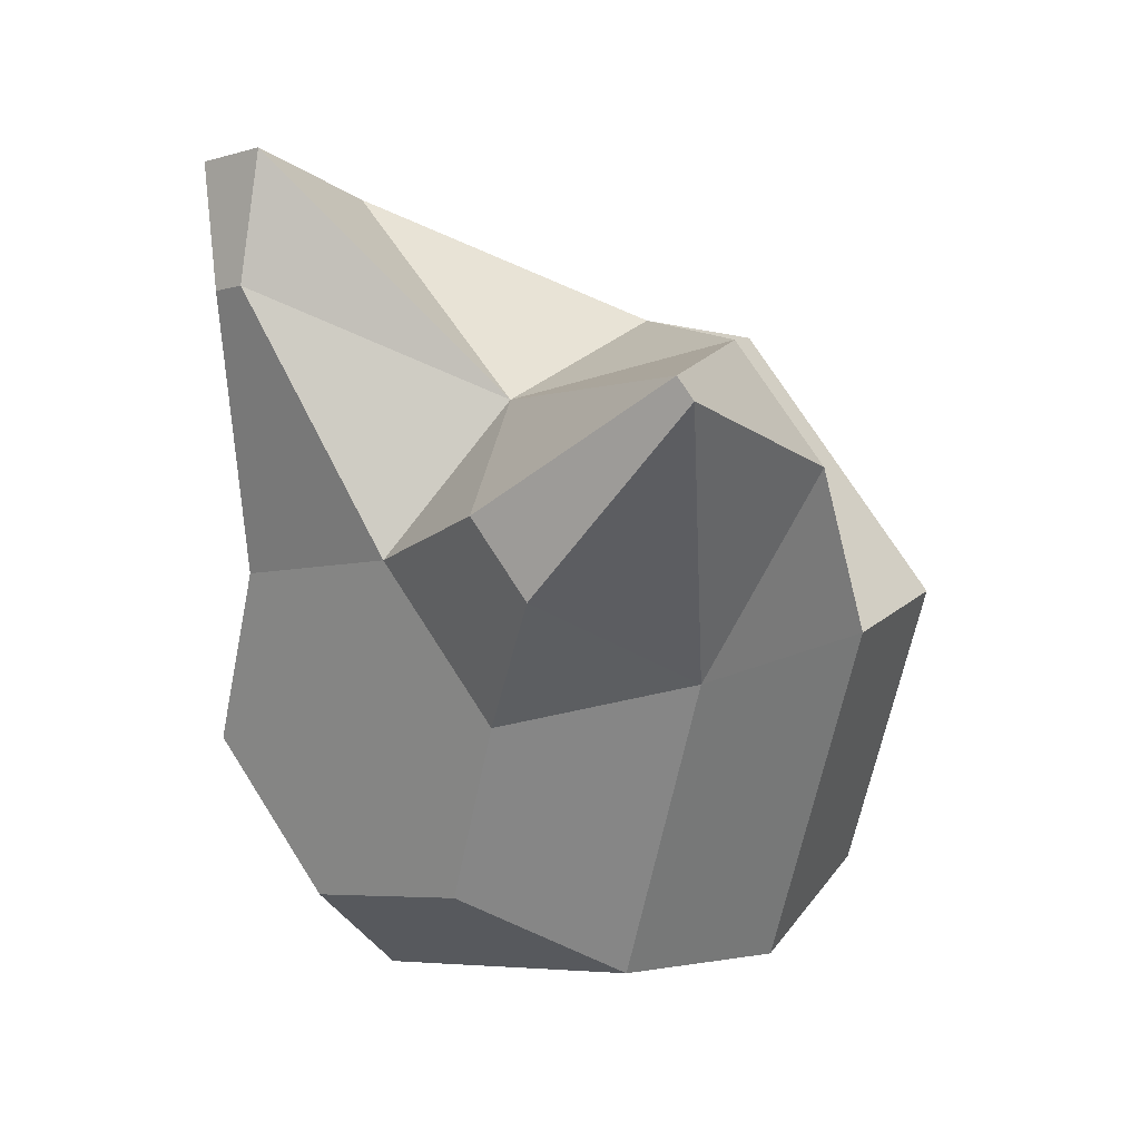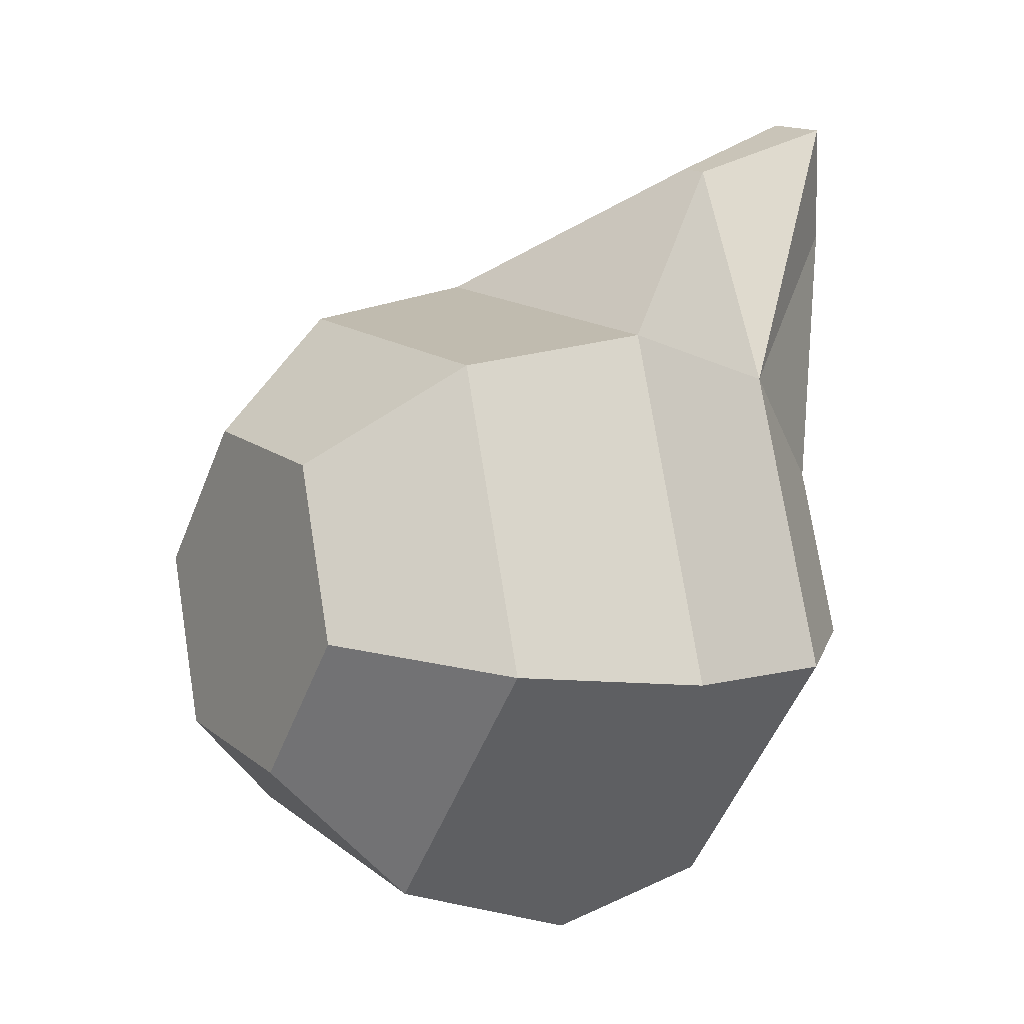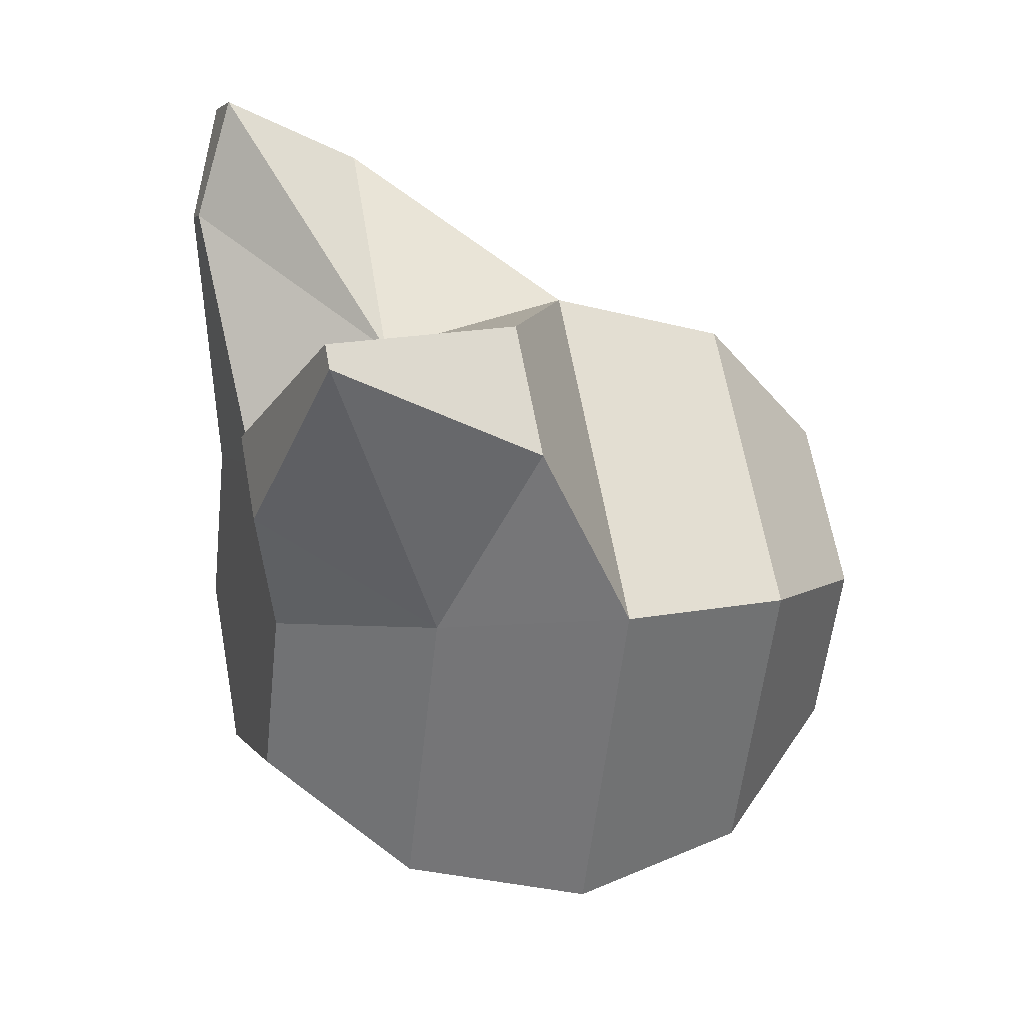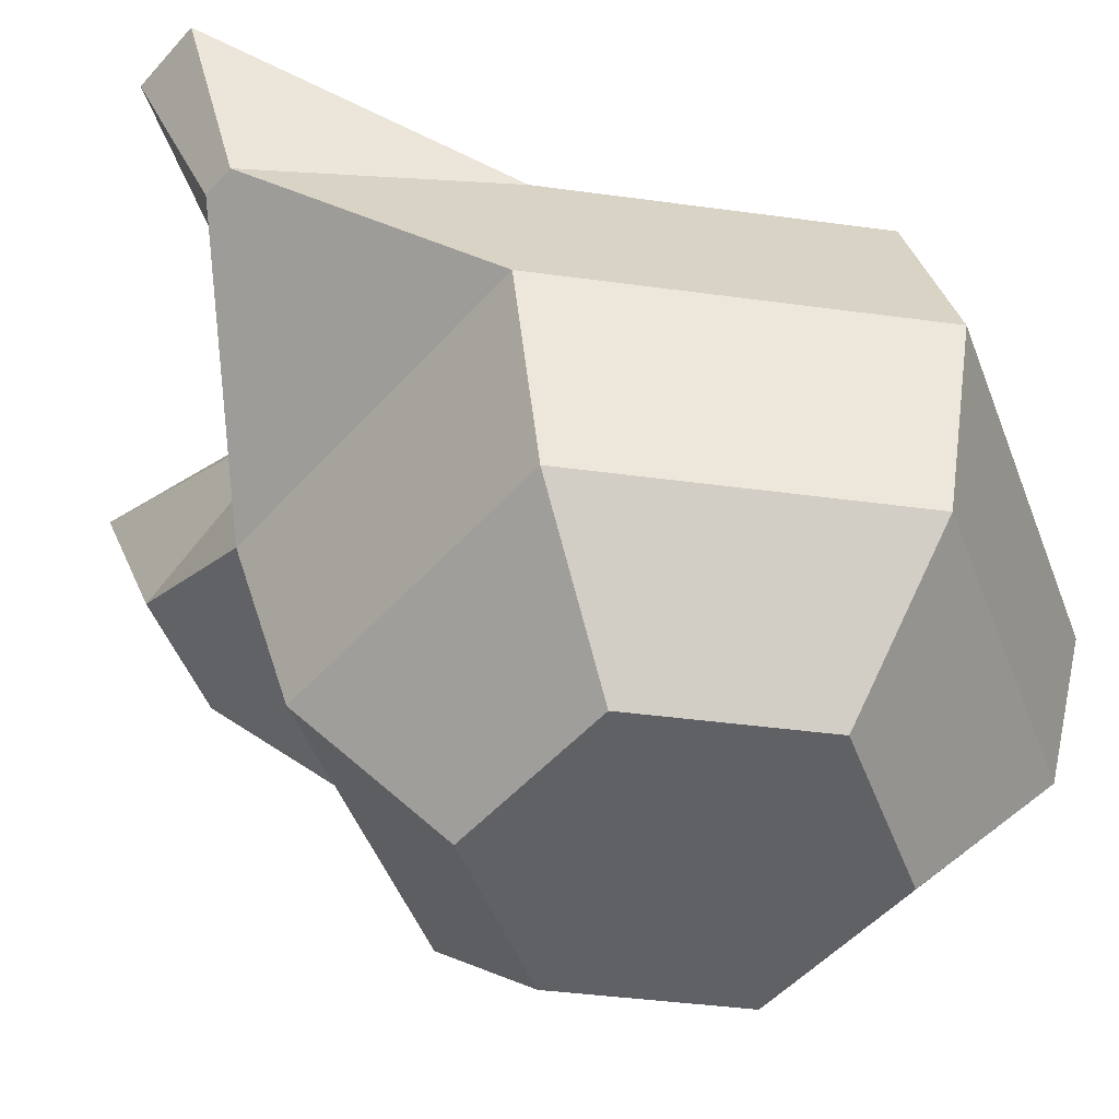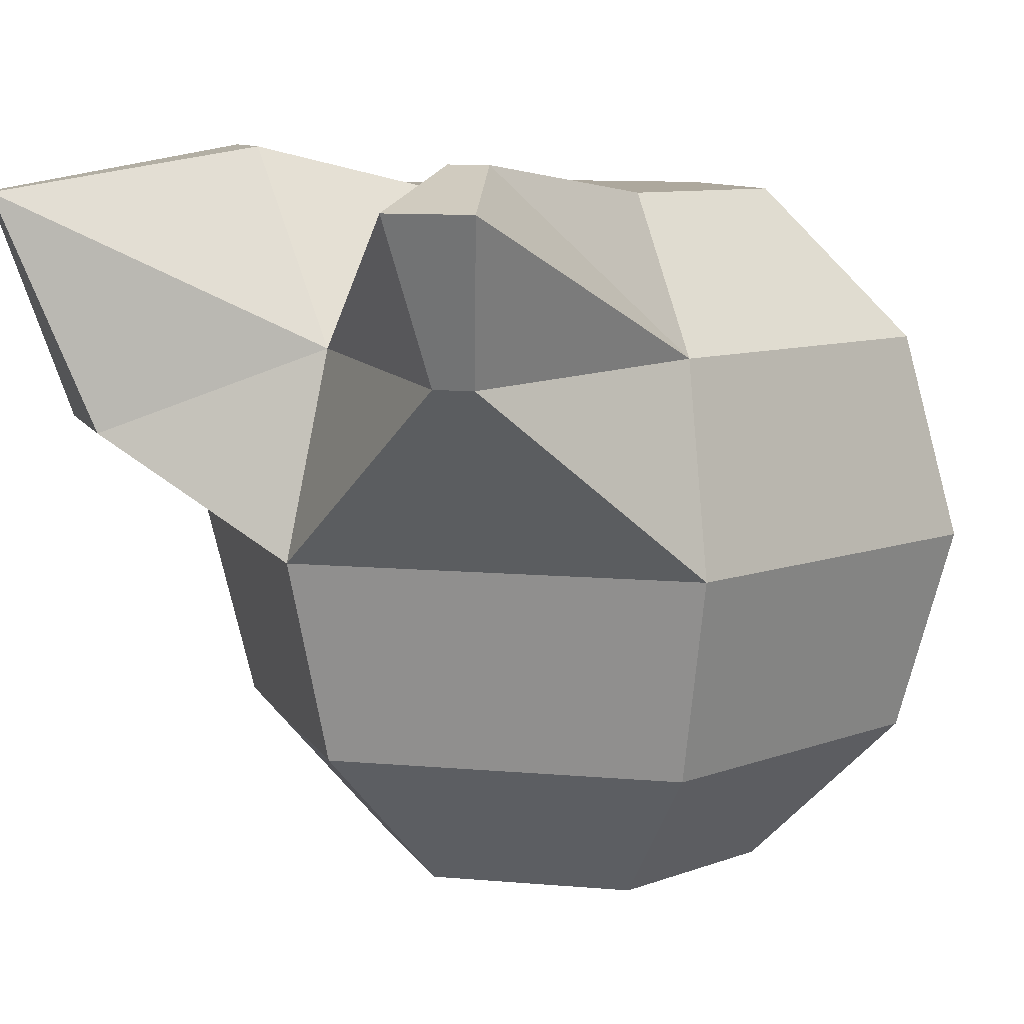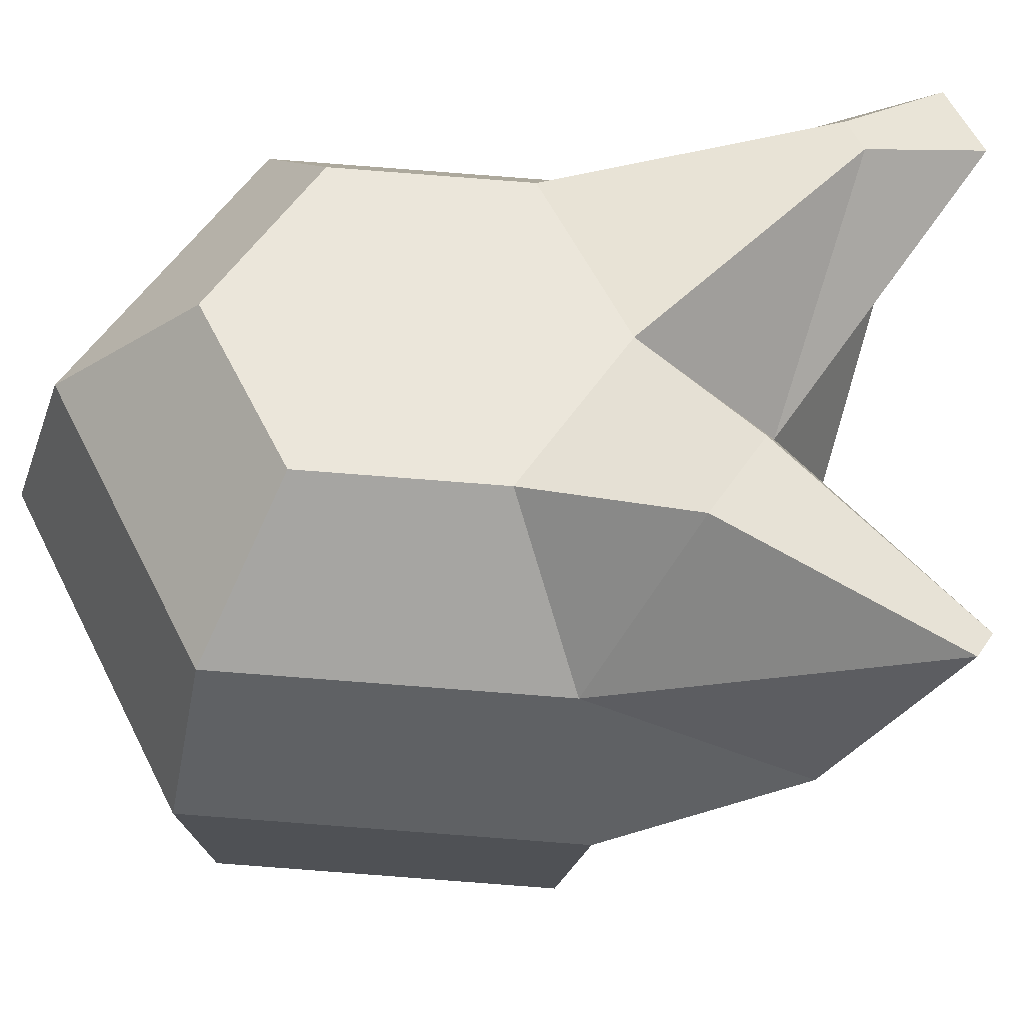
<metadata>
{"format":"obj","ext":"obj","renderer":"f3d","projection":"perspective","resolution":1024,"background":"white","views":[{"elev":20.4,"azim":-141.7,"up":"+Z"},{"elev":-5.8,"azim":55.7,"up":"+Z"},{"elev":21.9,"azim":-108.9,"up":"+Z"},{"elev":-51.5,"azim":67.4,"up":"+Y"},{"elev":5.2,"azim":30.0,"up":"+Y"},{"elev":59.6,"azim":-99.2,"up":"+Y"}]}
</metadata>
<code>
v -0.3721 0.6936 -0.4744
v -0.3695 0.6803 -0.4886
v -0.369 0.6616 -0.4945
v -0.3708 0.6425 -0.4905
v -0.3744 0.6281 -0.4776
v -0.3582 0.6925 -0.4616
v -0.3454 0.6784 -0.4664
v -0.3413 0.6594 -0.4688
v -0.3468 0.6405 -0.4682
v -0.3606 0.627 -0.4648
v -0.3497 0.6579 -0.4318
v -0.3541 0.6393 -0.4362
v -0.3648 0.6262 -0.4463
v -0.3805 0.6922 -0.4375
v -0.3859 0.6586 -0.4206
v -0.3855 0.6399 -0.4265
v -0.3829 0.6266 -0.4407
v -0.3944 0.6933 -0.4504
v -0.4082 0.6797 -0.4469
v -0.4137 0.6609 -0.4464
v -0.4095 0.6418 -0.4488
v -0.3968 0.6277 -0.4535
v -0.3902 0.694 -0.4688
v -0.4009 0.681 -0.4789
v -0.4053 0.6624 -0.4833
v -0.4022 0.6431 -0.4808
v -0.3925 0.6285 -0.472
v -0.3624 0.6918 -0.4431
v -0.3528 0.6771 -0.4344
v -0.3841 0.6778 -0.4247
v -0.4136 0.6918 -0.4138
v -0.4156 0.692 -0.4156
v -0.3946 0.6961 -0.429
v -0.4043 0.6699 -0.4171
v -0.4015 0.6967 -0.4354
v -0.415 0.6708 -0.4269
v -0.3561 0.6892 -0.4036
v -0.3636 0.6893 -0.4013
v -0.3613 0.6934 -0.4146
v -0.3599 0.6751 -0.4098
v -0.3647 0.6935 -0.4135
v -0.3633 0.6752 -0.4087
f 17 27 5
f 3 9 4
f 1 7 2
f 5 9 10
f 2 8 3
f 6 29 7
f 9 13 10
f 7 11 8
f 1 28 6
f 8 12 9
f 13 16 17
f 30 42 38
f 11 16 12
f 28 41 39
f 16 22 17
f 19 35 18
f 15 21 16
f 20 34 36
f 22 26 27
f 19 25 20
f 1 18 14
f 20 26 21
f 18 24 19
f 27 4 5
f 24 3 25
f 25 4 26
f 23 2 24
f 13 5 10
f 31 36 34
f 31 35 32
f 30 33 31
f 18 33 14
f 19 36 32
f 30 34 15
f 37 42 40
f 37 41 38
f 29 40 11
f 11 42 15
f 30 41 14
f 29 39 37
f 17 22 27
f 3 8 9
f 1 6 7
f 5 4 9
f 2 7 8
f 6 28 29
f 9 12 13
f 7 29 11
f 1 14 28
f 8 11 12
f 13 12 16
f 30 15 42
f 11 15 16
f 28 14 41
f 16 21 22
f 19 32 35
f 15 20 21
f 20 15 34
f 22 21 26
f 19 24 25
f 1 23 18
f 20 25 26
f 18 23 24
f 27 26 4
f 24 2 3
f 25 3 4
f 23 1 2
f 13 17 5
f 31 32 36
f 31 33 35
f 30 14 33
f 18 35 33
f 19 20 36
f 30 31 34
f 37 38 42
f 37 39 41
f 29 37 40
f 11 40 42
f 30 38 41
f 29 28 39

</code>
